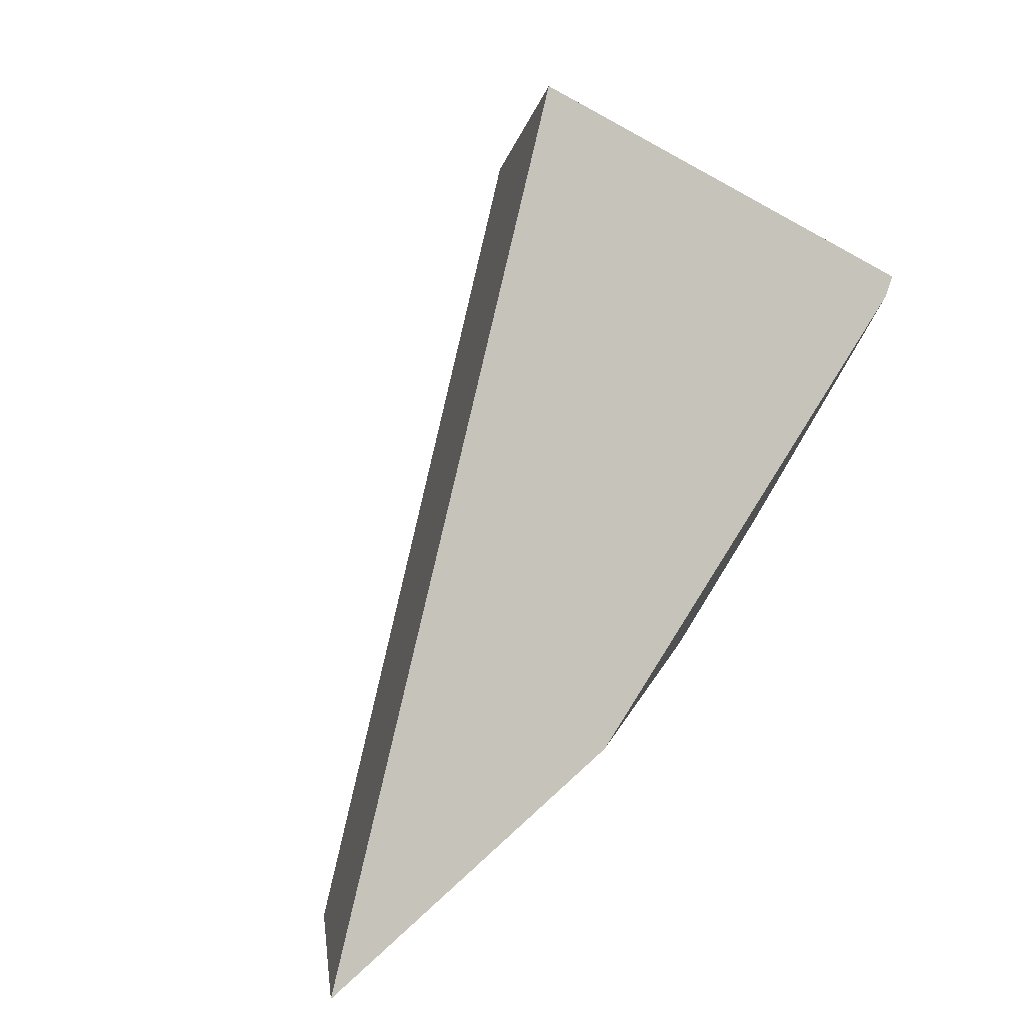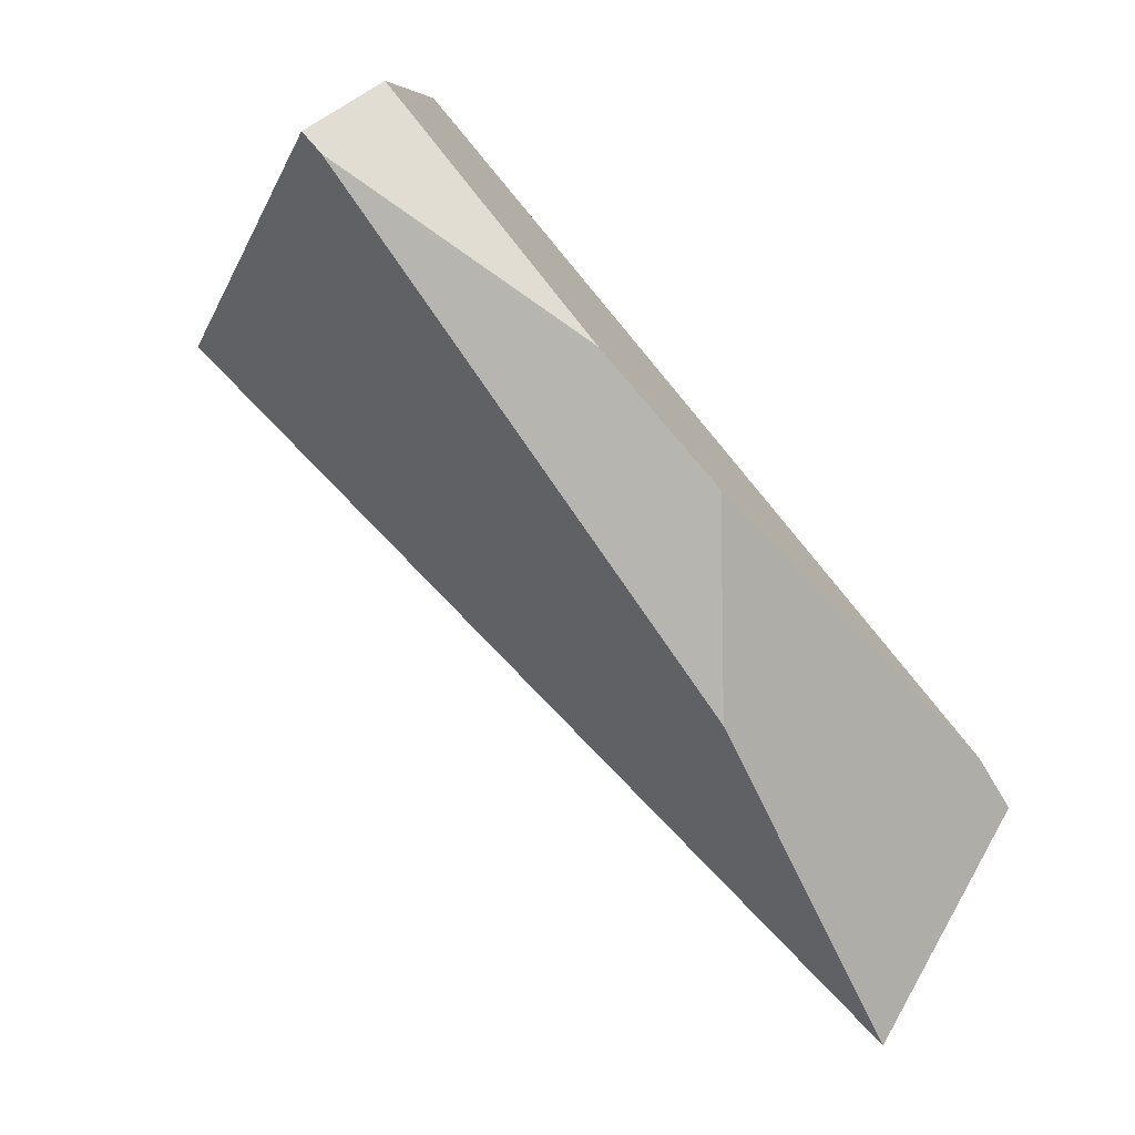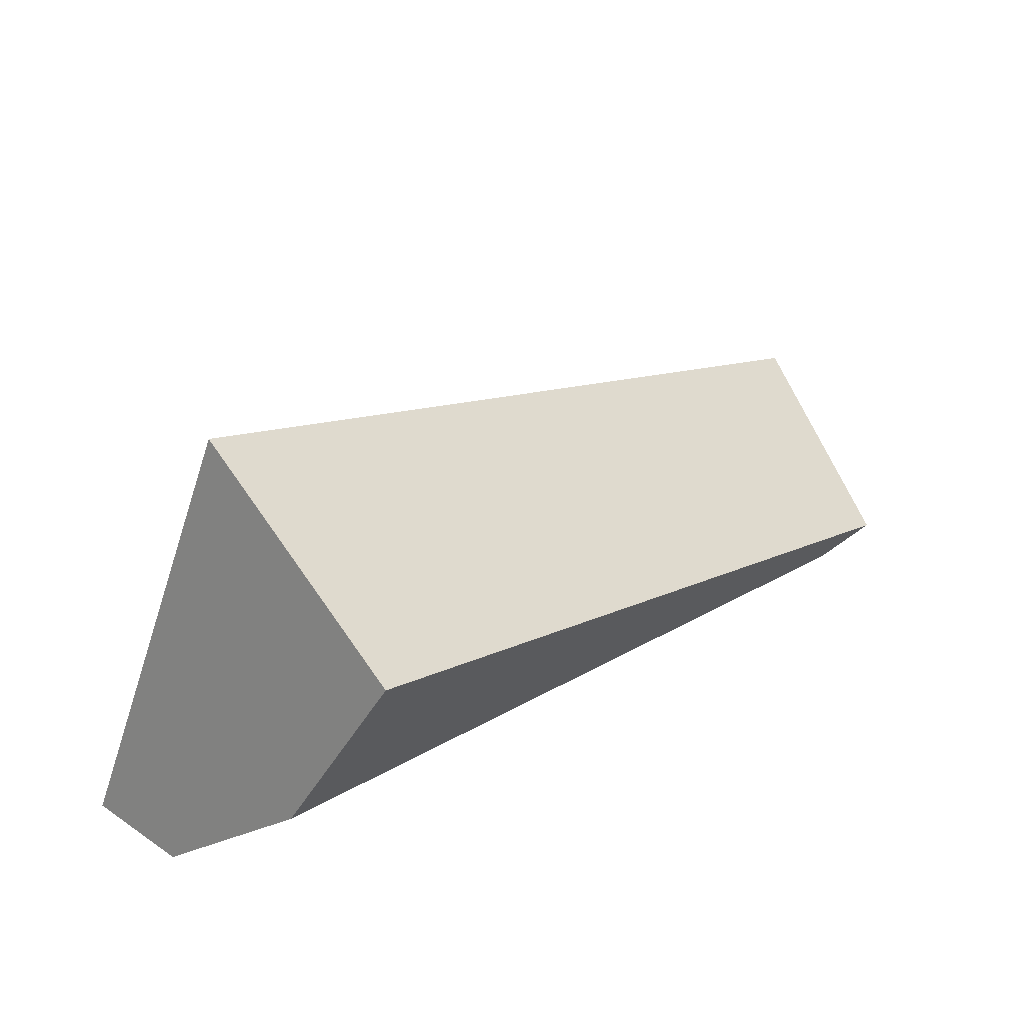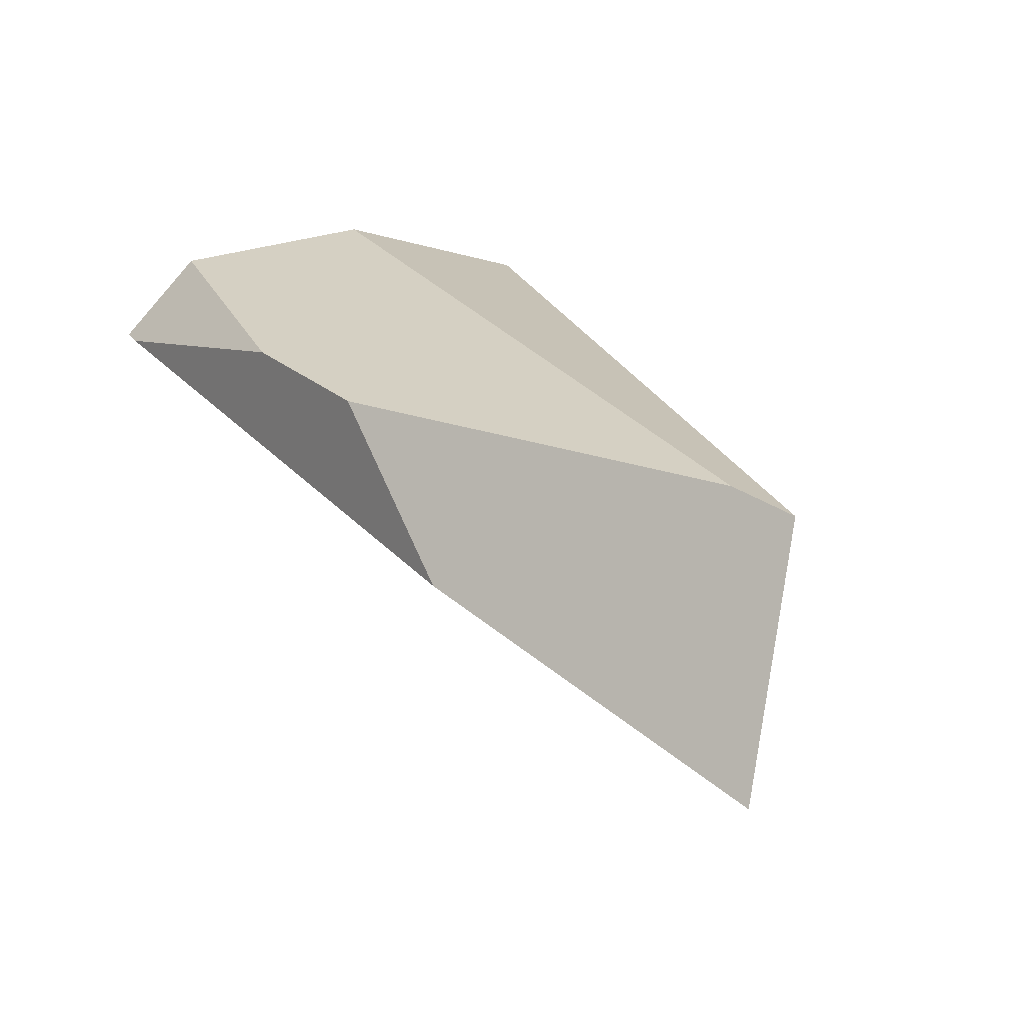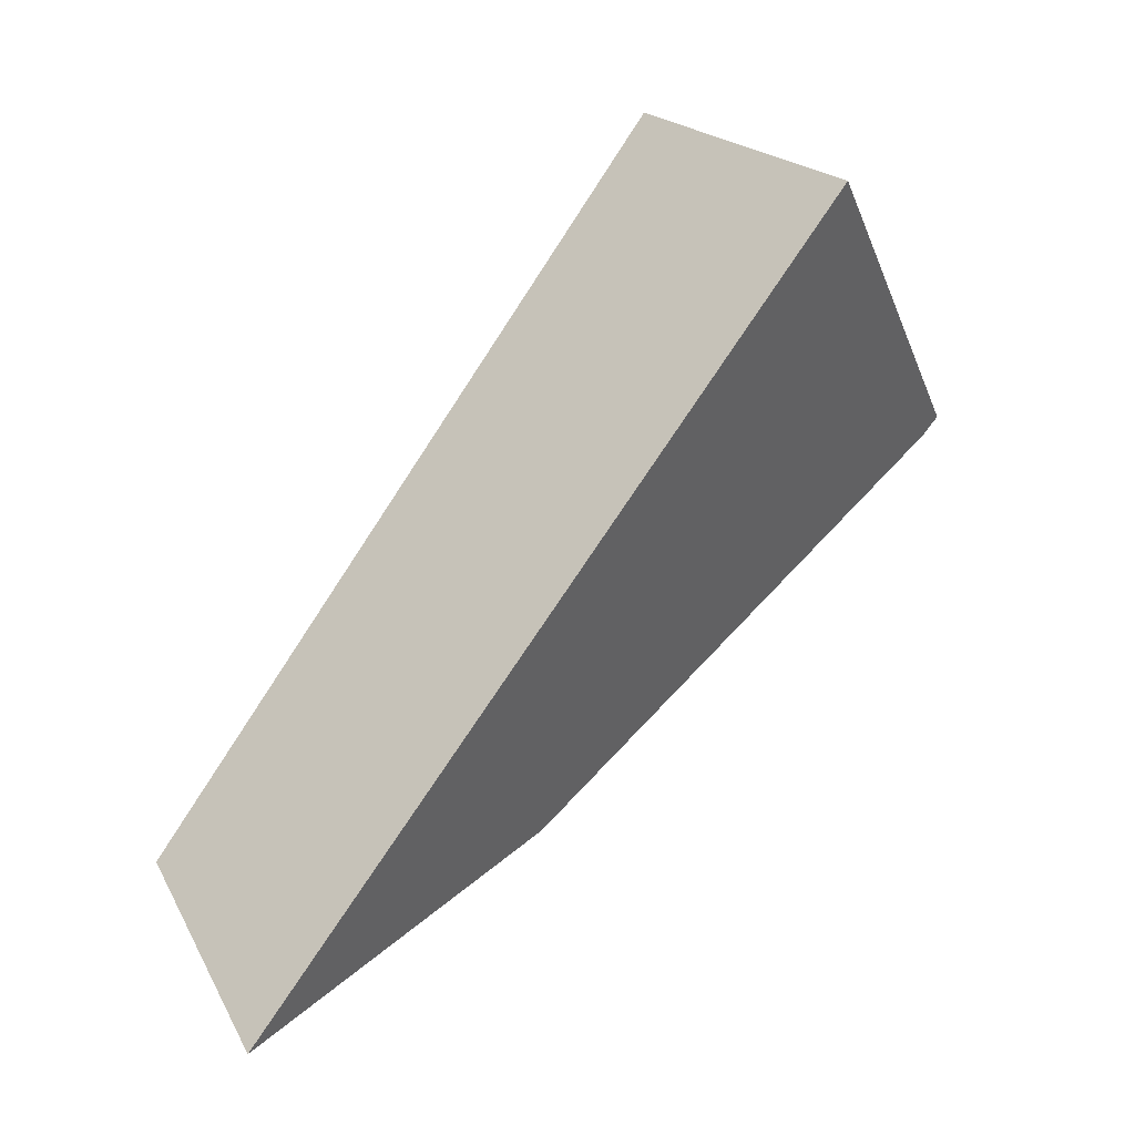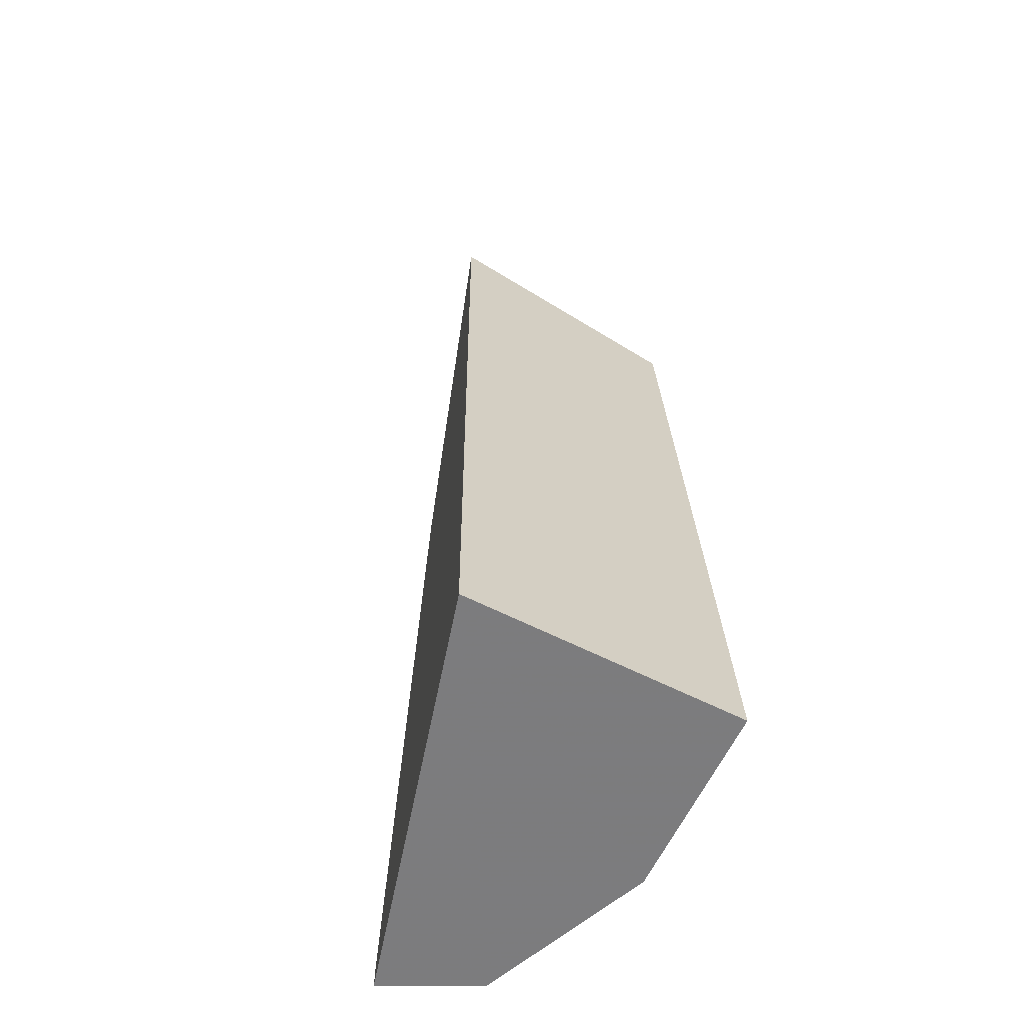
<metadata>
{"format":"obj","ext":"obj","renderer":"f3d","projection":"perspective","resolution":1024,"background":"white","views":[{"elev":-52.5,"azim":-140.4,"up":"+Z"},{"elev":-16.0,"azim":-35.8,"up":"+Z"},{"elev":37.2,"azim":2.2,"up":"+Y"},{"elev":-30.1,"azim":32.6,"up":"+Z"},{"elev":59.6,"azim":177.7,"up":"+Y"},{"elev":45.3,"azim":-40.0,"up":"+Y"}]}
</metadata>
<code>
o WoodenBrokenPlanks_811
v 81.78 76.39 1.168
v 82.39 76.58 0.7141
v 76.7 80.05 8.173
v 75.61 77.97 7.918
v 73.15 76.48 6.275
v 74.73 81.5 5.954
v 81.24 77.49 -1.876
v 78.14 76.33 1.038
v 73.34 76.41 6.064
v 74.1 76.51 7.093
v 77.5 75.51 3.212
v 76.09 75.66 4.46
f 1 2 3 4
f 2 7 6 3
f 1 11 7 2
f 7 11 8
f 8 11 12 9
f 9 12 10 5
f 11 1 10 12
f 10 1 4
f 5 6 7 8
f 5 8 9
f 6 5 10 4
f 6 4 3

</code>
